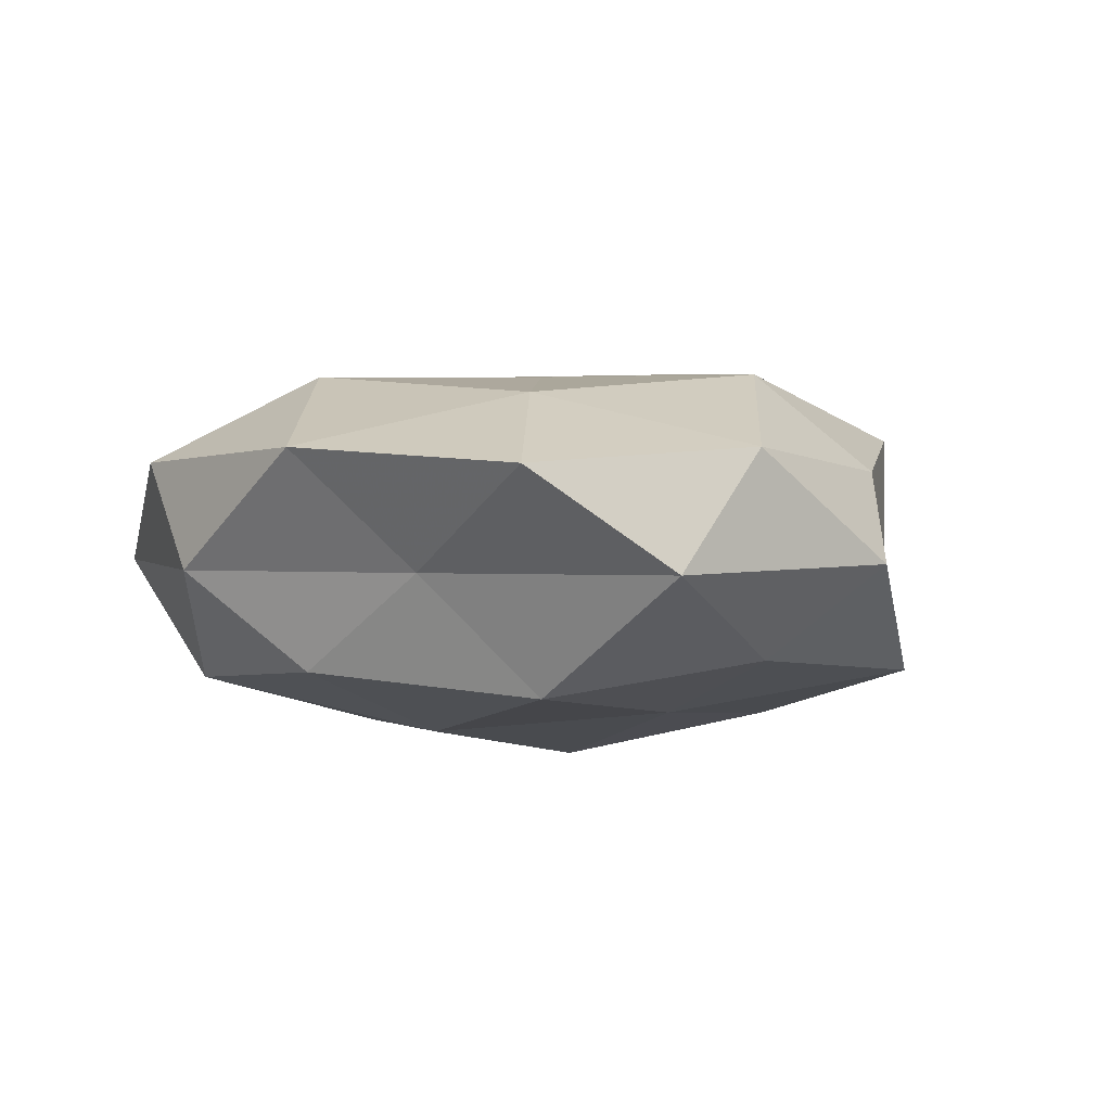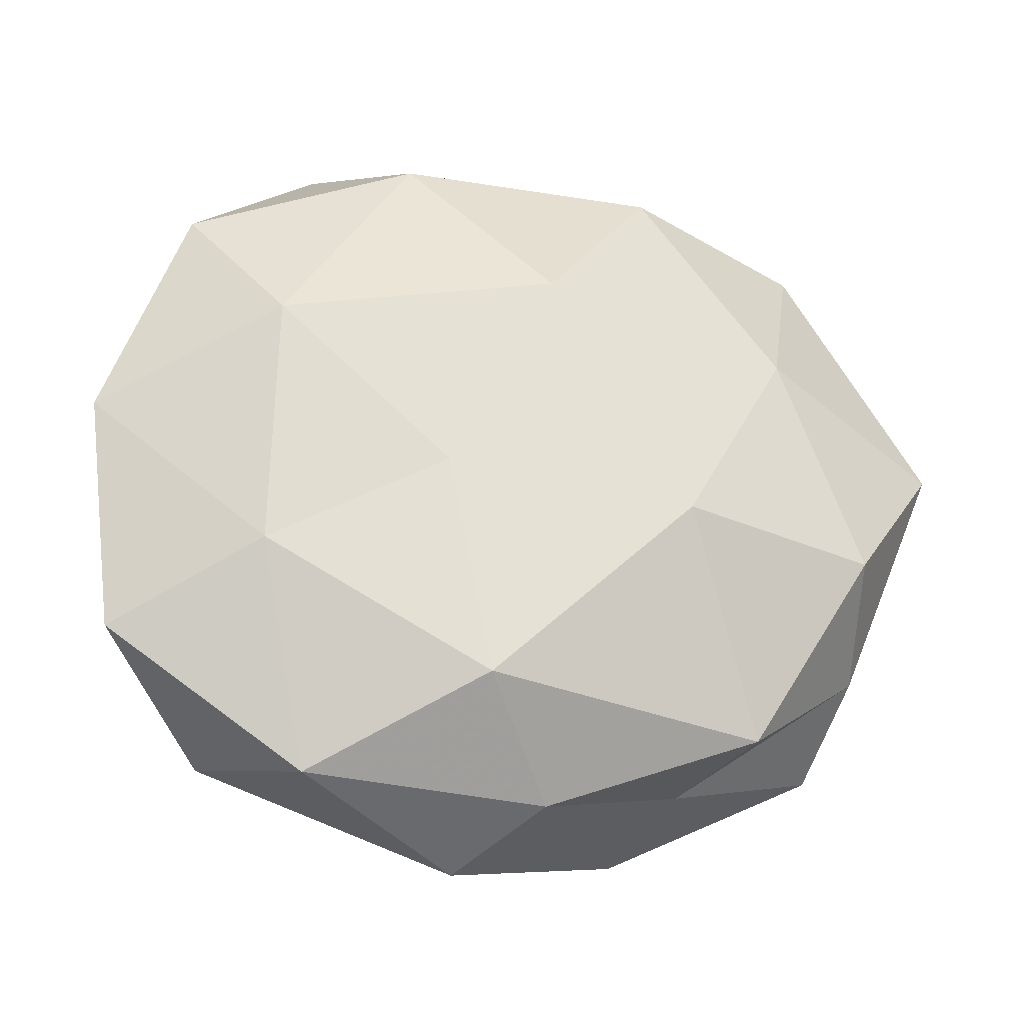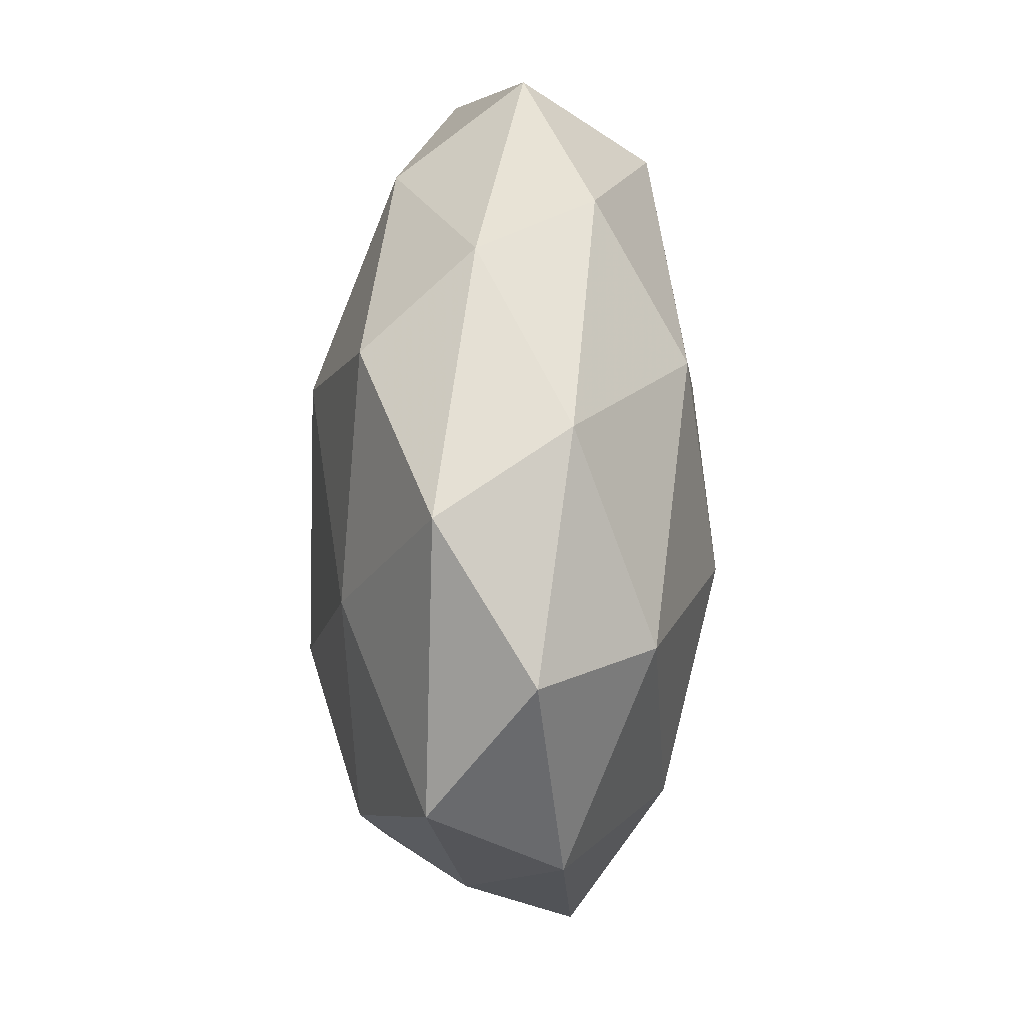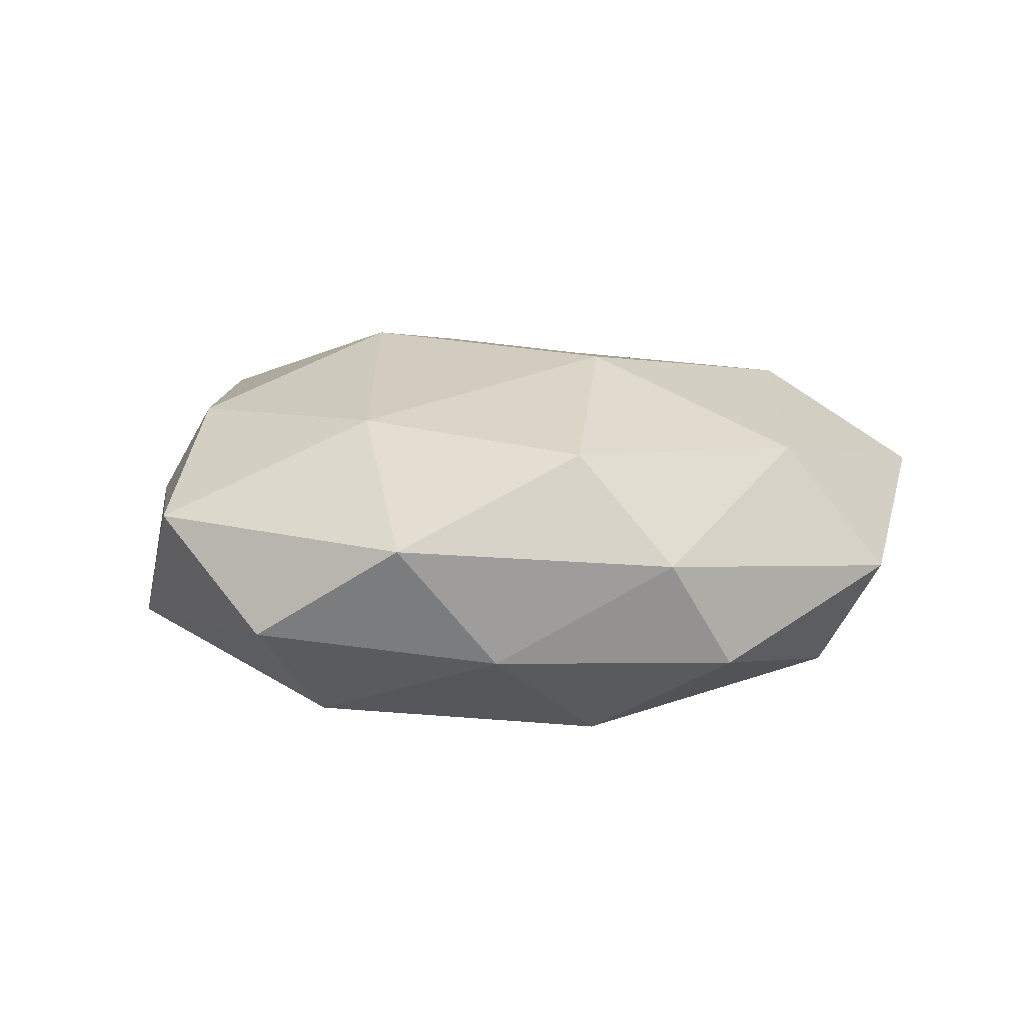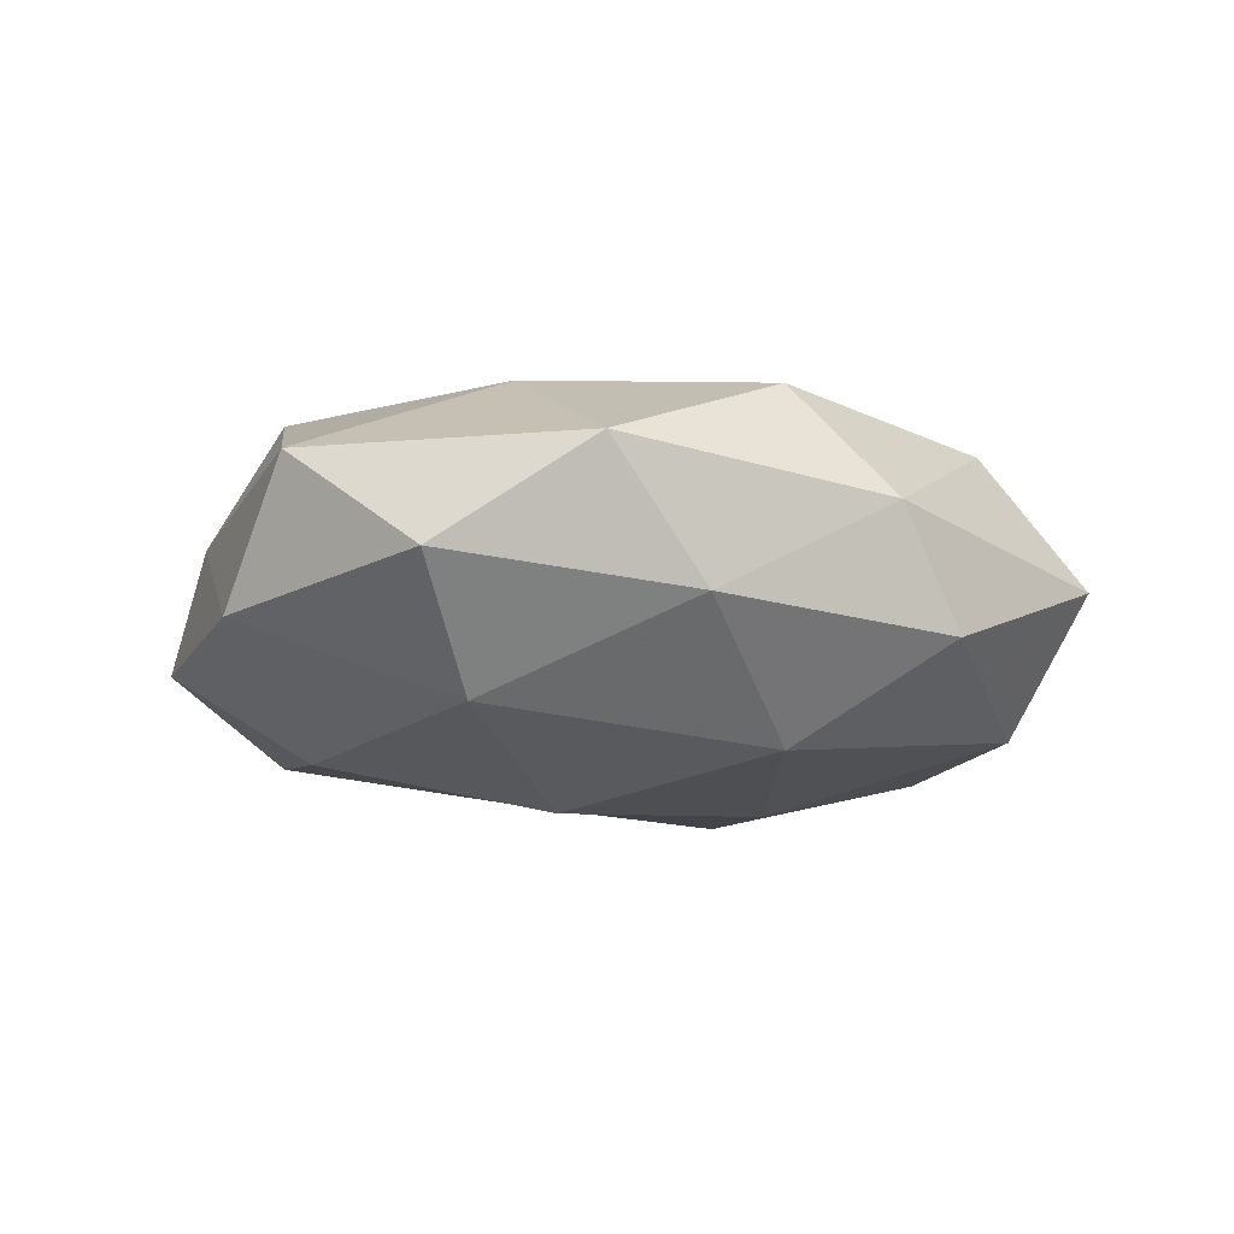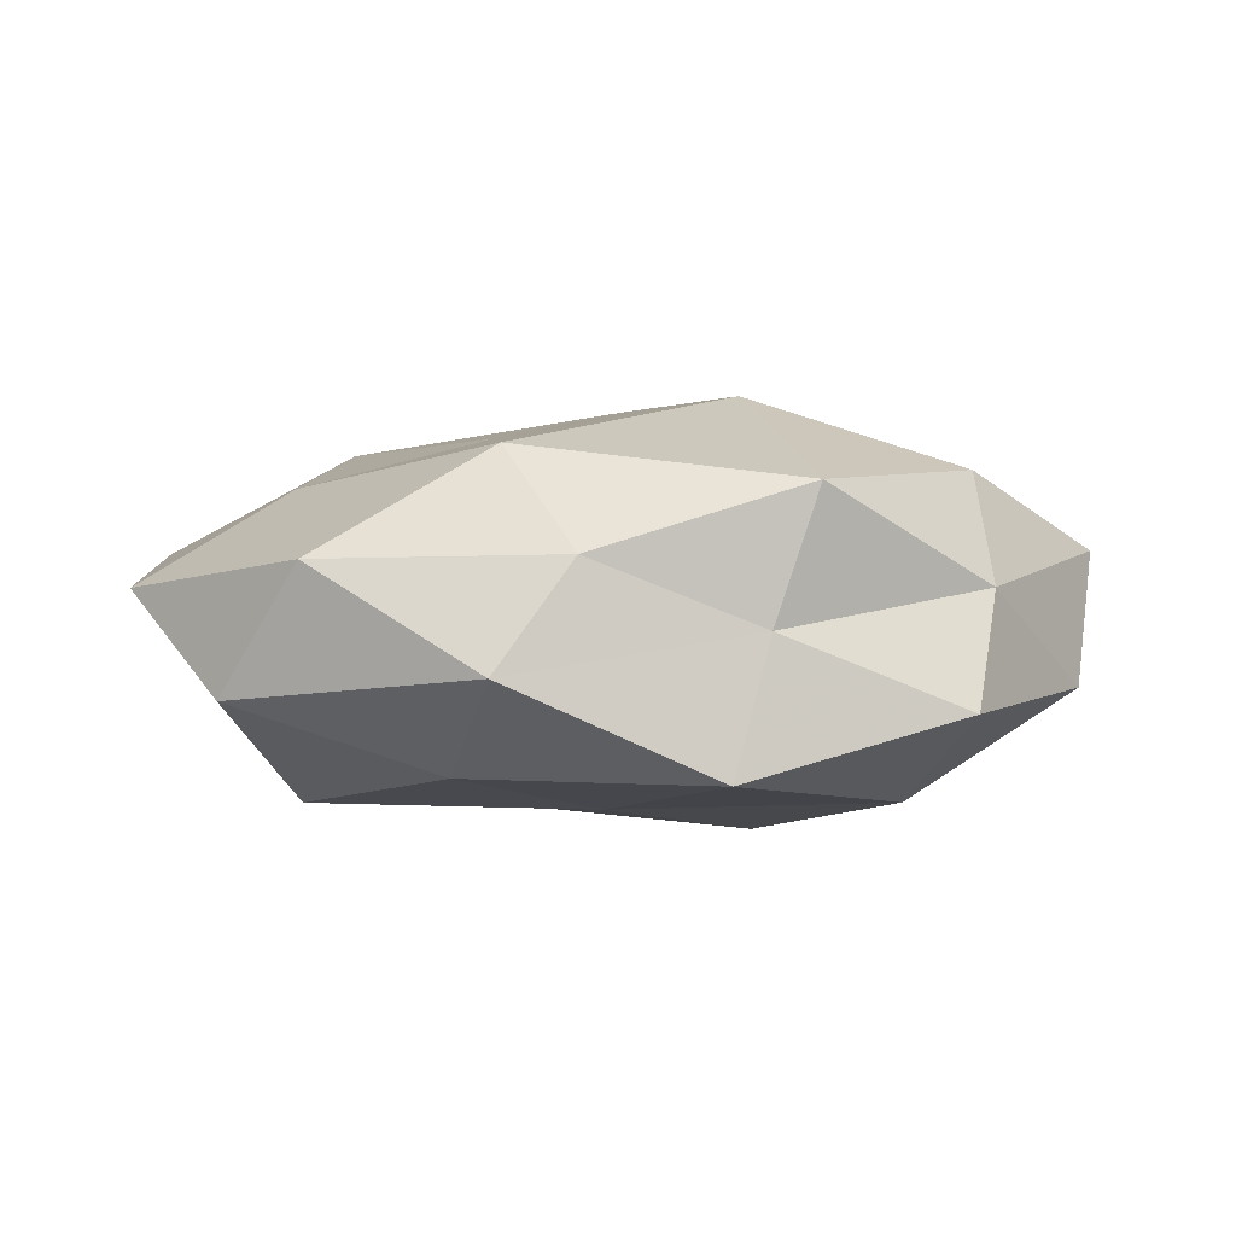
<metadata>
{"format":"obj","ext":"obj","renderer":"f3d","projection":"perspective","resolution":1024,"background":"white","views":[{"elev":-5.9,"azim":-60.0,"up":"+Z"},{"elev":-29.0,"azim":-16.2,"up":"+Y"},{"elev":46.4,"azim":91.7,"up":"+Y"},{"elev":13.6,"azim":150.4,"up":"+Z"},{"elev":-12.4,"azim":136.6,"up":"+Z"},{"elev":2.3,"azim":7.6,"up":"+Z"}]}
</metadata>
<code>
v -0.02829 0.03484 -0.01659
v 0.0005095 -0.01819 -0.02128
v 0.03783 0.03687 0.007616
v 0.043 -0.03211 -0.008825
v 0.04472 -0.02322 0.004479
v -0.05639 0.001254 0.007529
v -0.002119 0.01775 0.02547
v -0.008281 -0.03494 0.02022
v 0.05639 0.007193 0.008076
v 0.04214 -0.01218 0.01754
v -0.01857 0.03927 0.01508
v 0.02564 0.03952 -0.007667
v 0.00722 0.03244 -0.02123
v -0.01415 -0.007712 0.02143
v 0.02655 -0.03814 0.01616
v -0.04483 -0.008947 -0.006425
v 0.05079 0.02356 -0.004341
v 0.005295 0.04809 0.004061
v -0.05222 -0.02741 0.004146
v -0.02891 0.04667 -0.0005686
v -0.03434 -0.01955 -0.02083
v 0.05457 -0.005043 -0.007667
v -0.03848 -0.03997 -0.007674
v 0.01556 0.005096 -0.02608
v 0.01321 0.03863 0.01734
v -0.04625 0.0296 0.009002
v -0.02809 -0.04505 0.007779
v 0.02145 -0.03999 0.0002668
v -0.003526 0.04832 -0.009679
v 0.03446 -0.0157 -0.02021
v -0.01528 0.007482 -0.02376
v 0.03898 0.01711 -0.01778
v -0.0132 -0.03845 -0.01582
v -0.03553 0.01177 0.01984
v 0.03085 0.01462 0.01932
v -0.04246 0.008116 -0.01731
v 0.001835 -0.04635 0.008374
v -0.04984 0.02118 -0.00506
v 0.01547 -0.0123 0.02607
v 0.01766 -0.04411 -0.01566
v -0.03532 -0.01852 0.01535
v -0.006613 -0.05152 -0.00423
f 9 10 5
f 5 10 15
f 17 3 9
f 17 12 3
f 12 18 3
f 19 6 16
f 18 20 11
f 22 5 4
f 9 5 22
f 17 9 22
f 19 16 23
f 16 21 23
f 11 7 25
f 3 18 25
f 25 18 11
f 11 20 26
f 19 23 27
f 4 5 28
f 5 15 28
f 29 13 1
f 12 13 29
f 12 29 18
f 1 20 29
f 18 29 20
f 22 4 30
f 24 30 2
f 13 31 1
f 21 31 2
f 2 31 24
f 13 24 31
f 32 13 12
f 17 32 12
f 17 22 32
f 32 24 13
f 22 30 32
f 32 30 24
f 33 21 2
f 23 21 33
f 34 7 11
f 34 14 7
f 6 34 26
f 26 34 11
f 3 35 9
f 9 35 10
f 3 25 35
f 35 25 7
f 16 36 21
f 1 31 36
f 21 36 31
f 8 37 15
f 27 37 8
f 28 15 37
f 6 38 16
f 38 20 1
f 6 26 38
f 38 26 20
f 36 38 1
f 16 38 36
f 39 7 14
f 14 8 39
f 8 15 39
f 39 15 10
f 35 7 39
f 10 35 39
f 28 40 4
f 30 40 2
f 30 4 40
f 2 40 33
f 41 8 14
f 19 41 6
f 27 8 41
f 19 27 41
f 41 34 6
f 41 14 34
f 23 42 27
f 23 33 42
f 27 42 37
f 37 42 28
f 42 40 28
f 42 33 40

</code>
